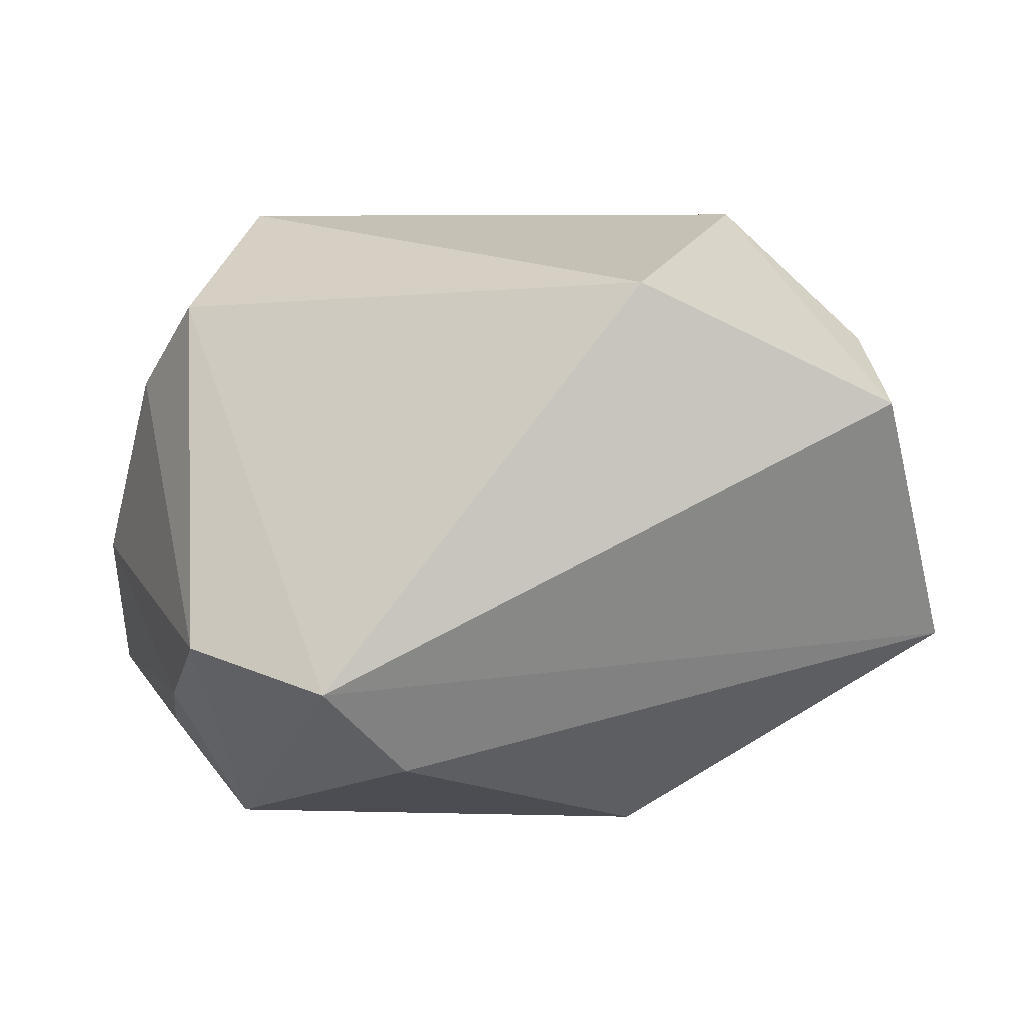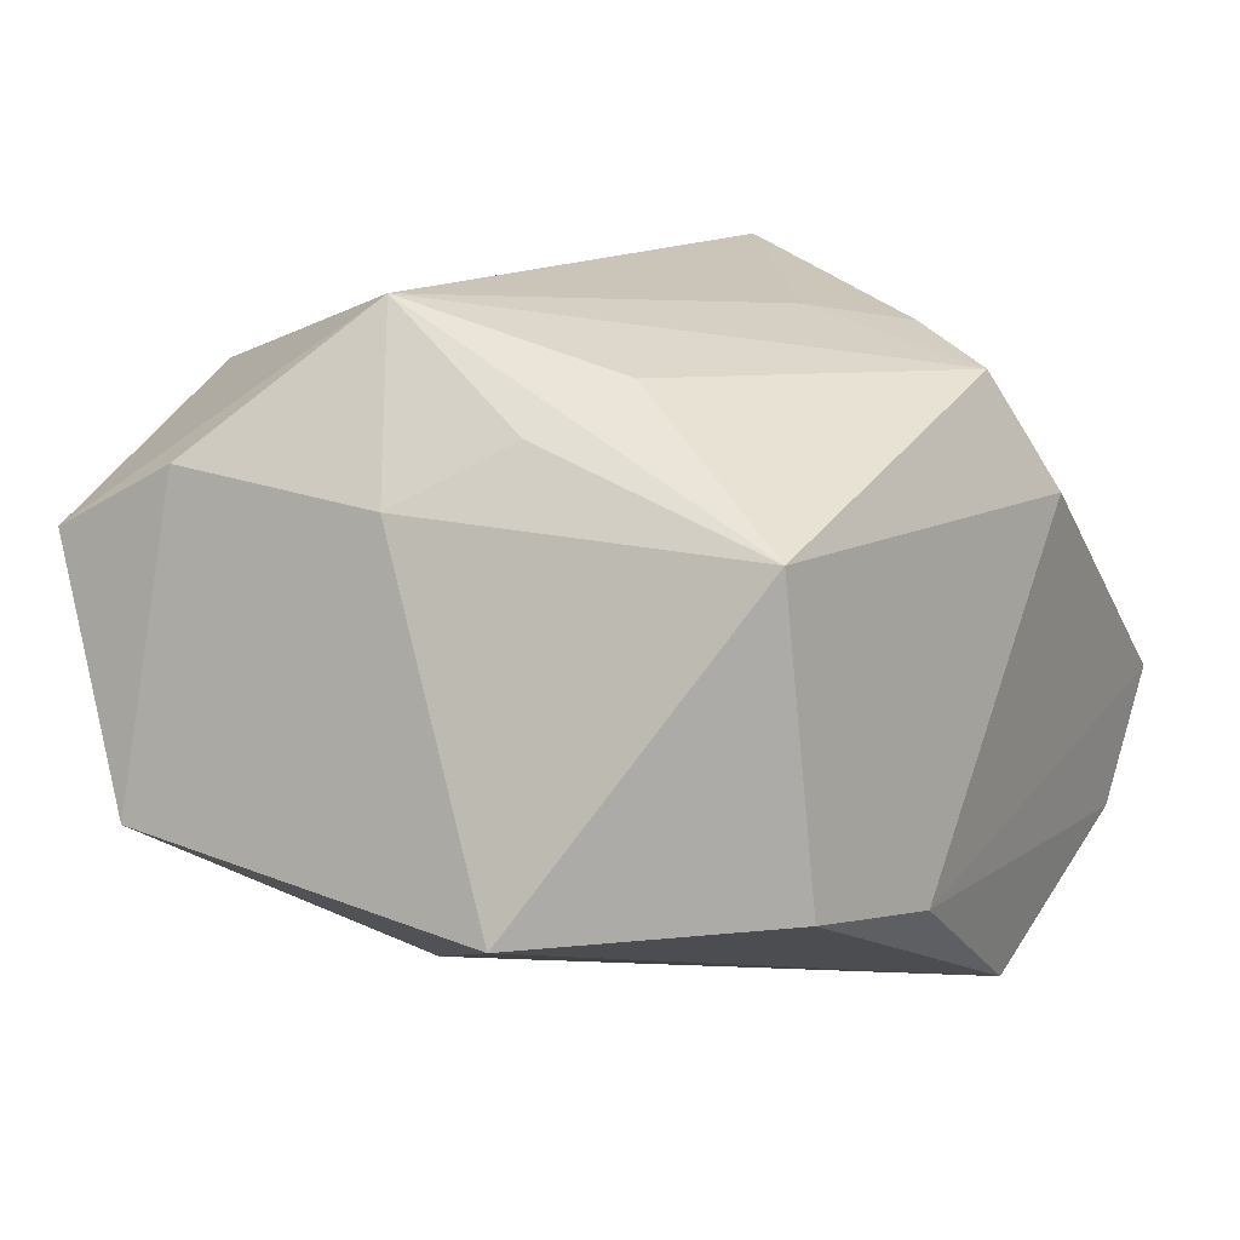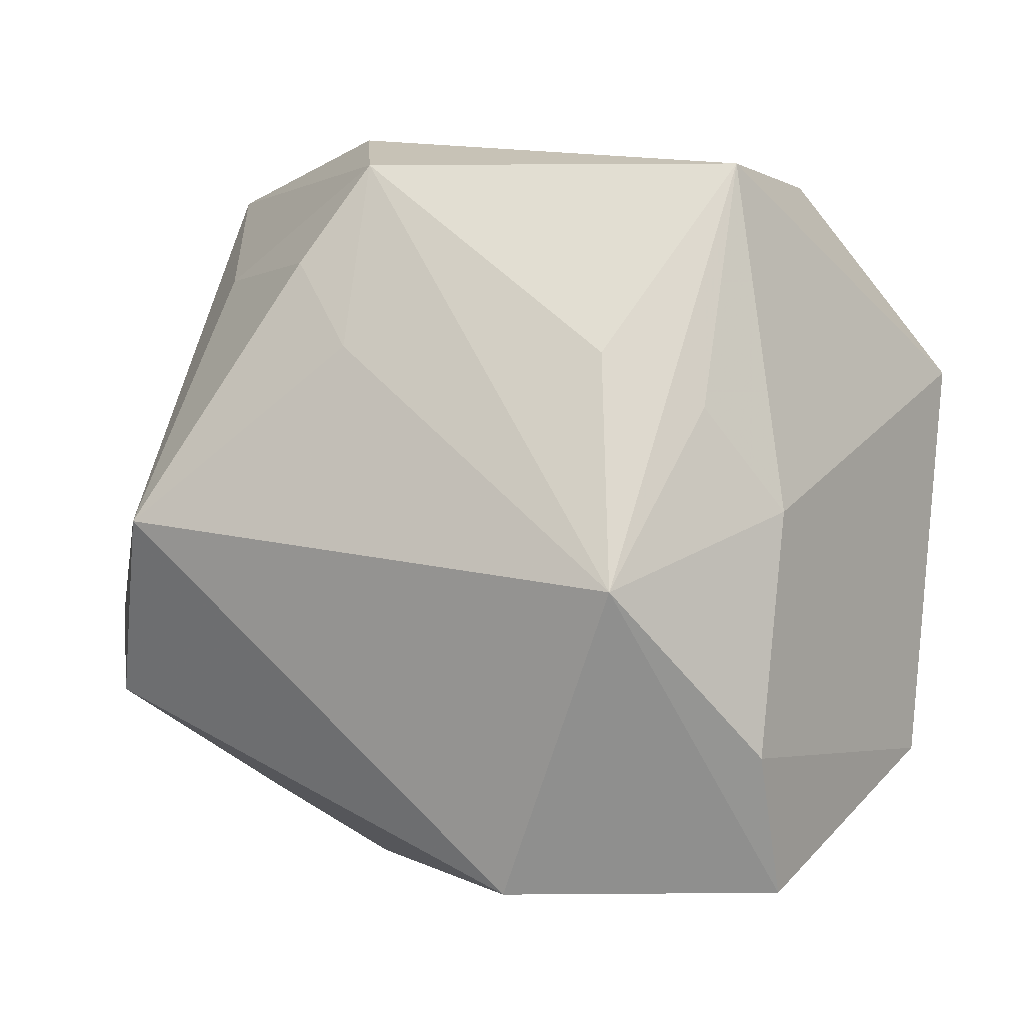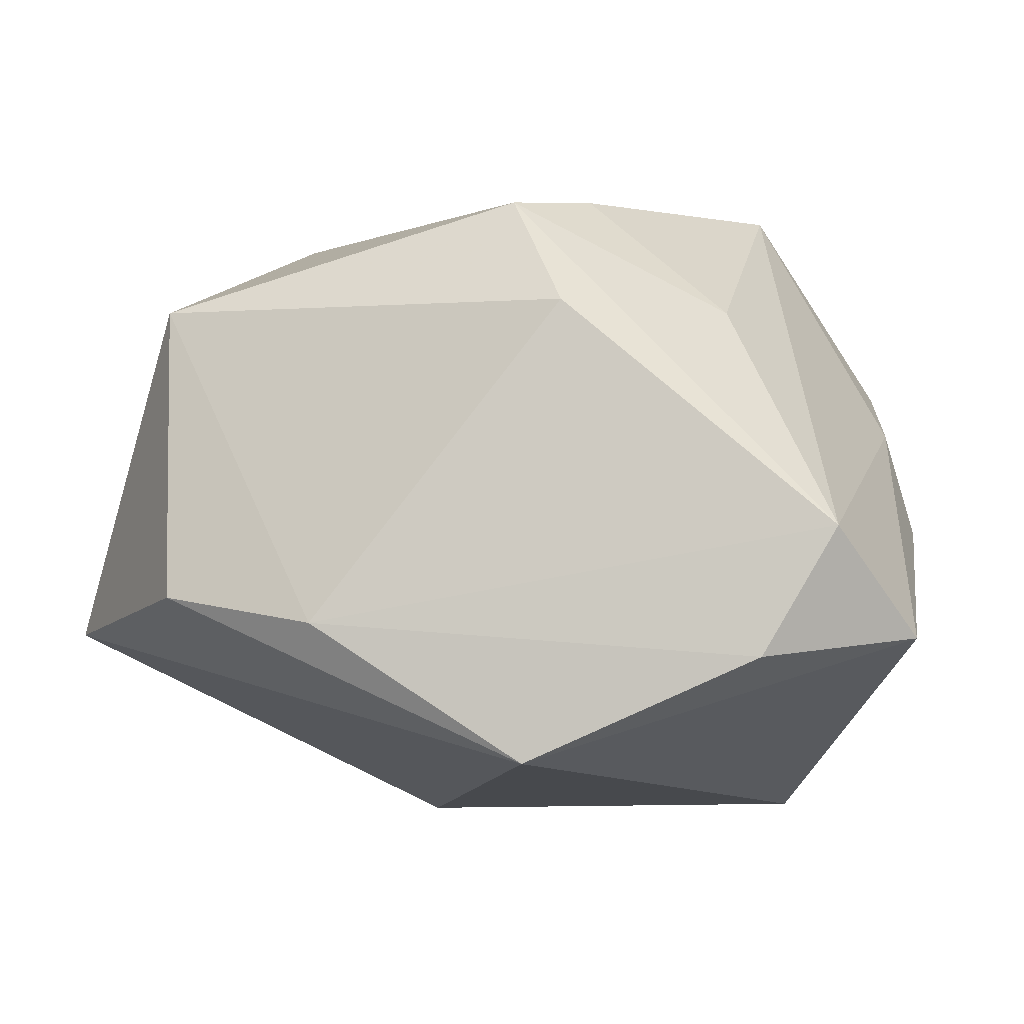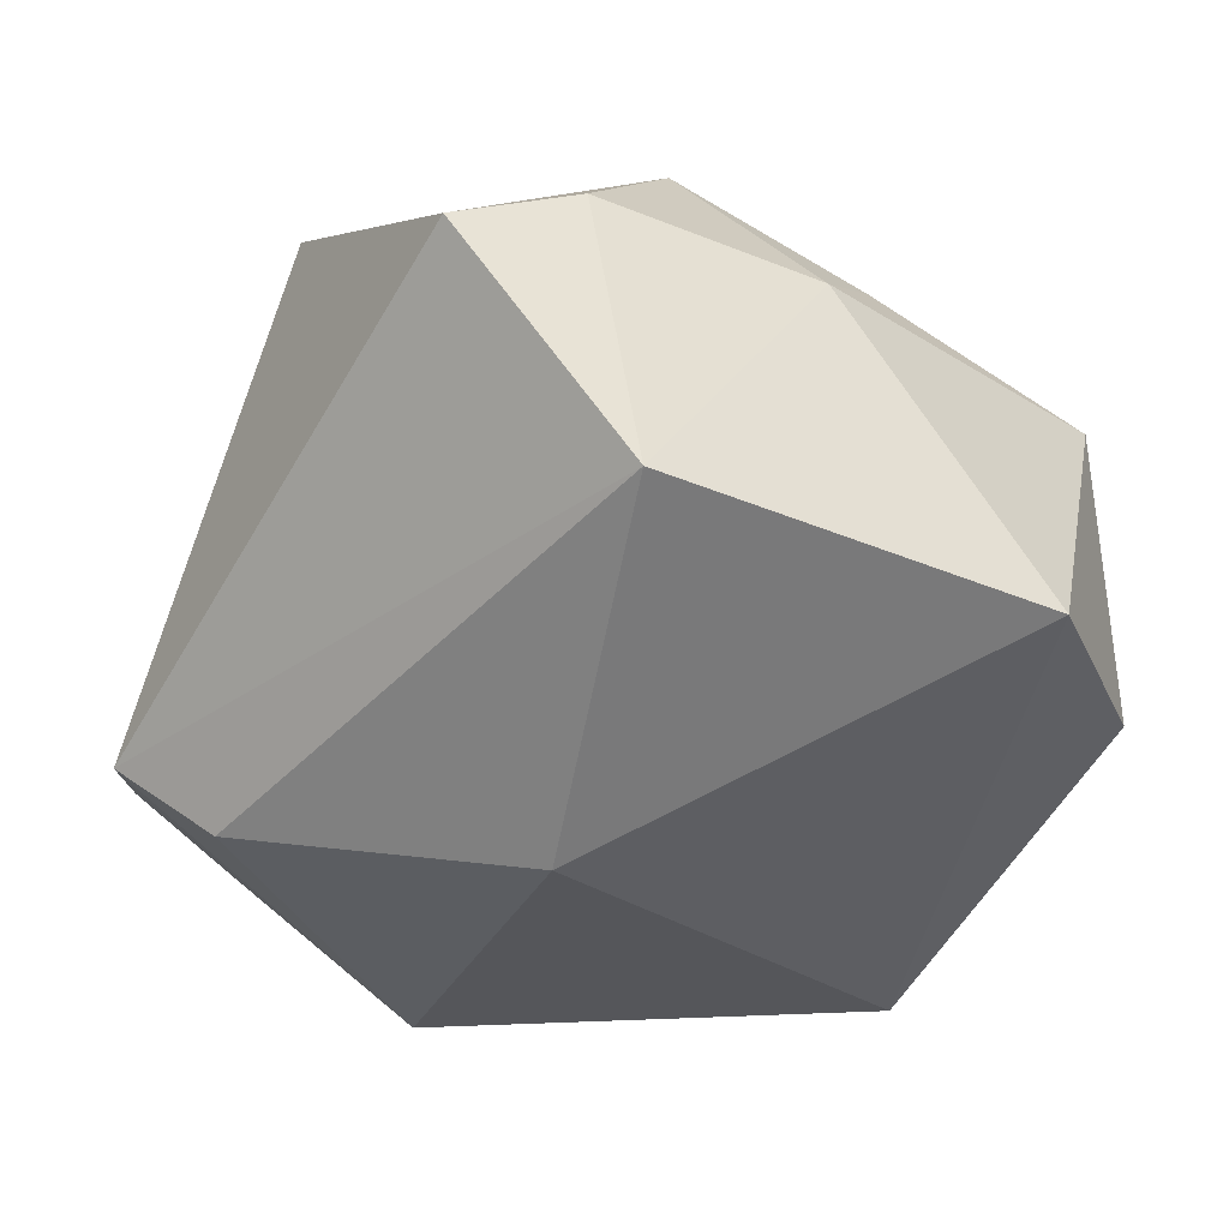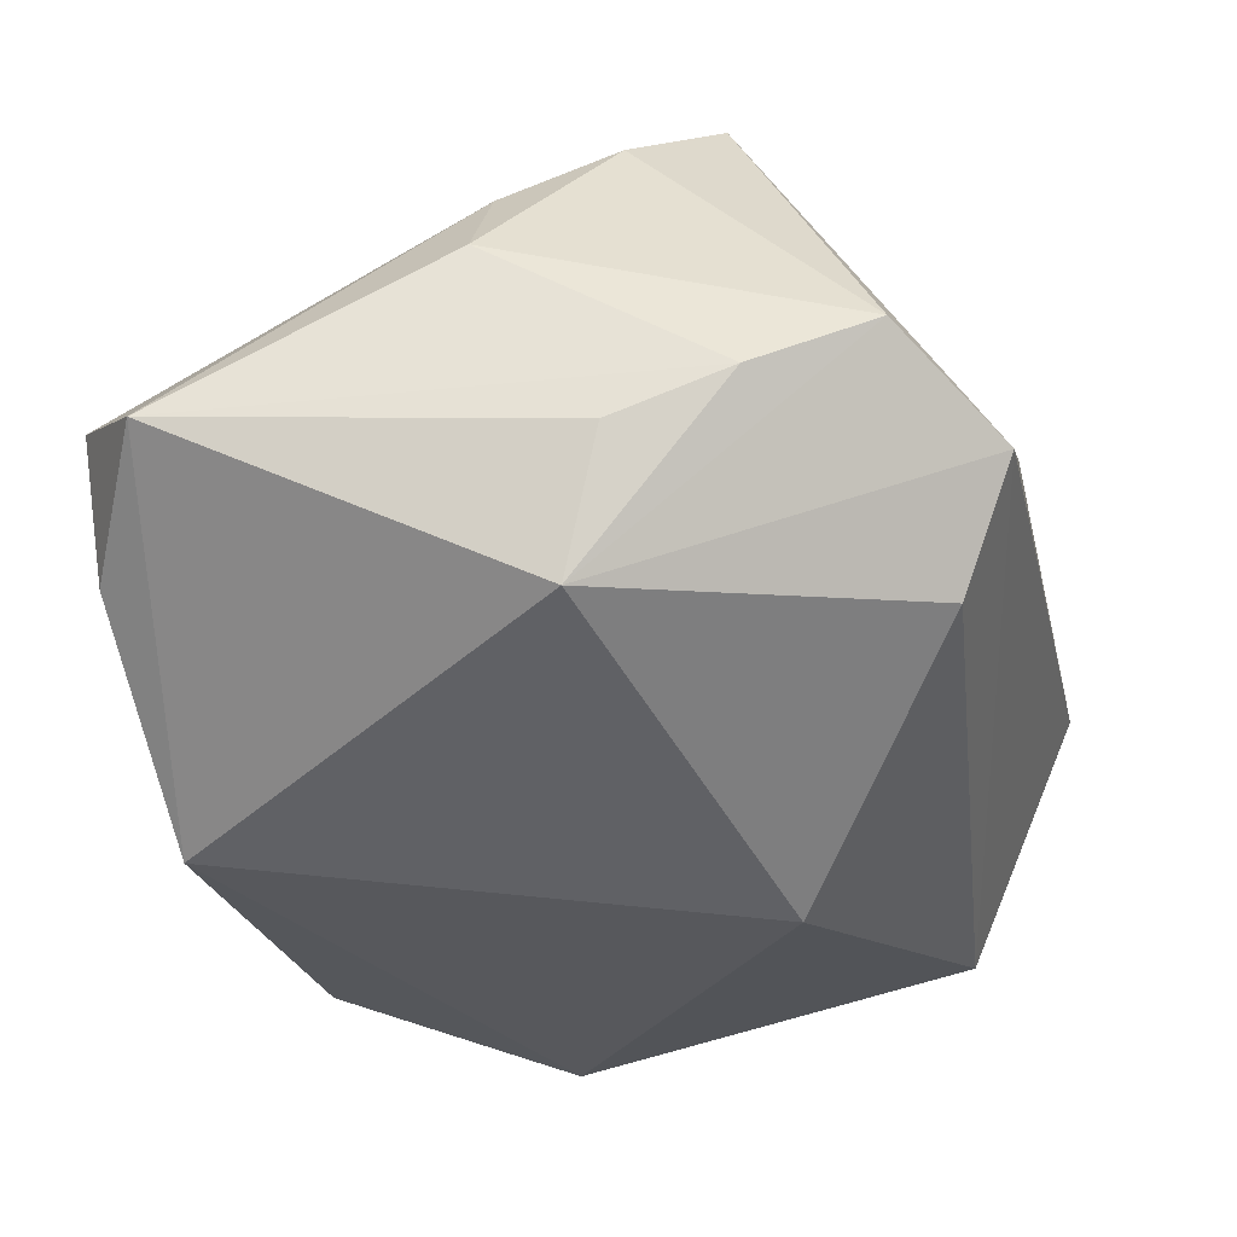
<metadata>
{"format":"obj","ext":"obj","renderer":"f3d","projection":"perspective","resolution":1024,"background":"white","views":[{"elev":0.2,"azim":-7.0,"up":"+Z"},{"elev":15.2,"azim":121.5,"up":"+Z"},{"elev":-2.8,"azim":21.4,"up":"+Y"},{"elev":-8.7,"azim":-171.6,"up":"+Z"},{"elev":-27.6,"azim":55.6,"up":"+Z"},{"elev":-51.1,"azim":-75.9,"up":"+Z"}]}
</metadata>
<code>
v -0.009472 0.02105 0.02665
v 0.02748 0.03193 -0.01126
v -0.03201 0.03338 -0.006186
v -0.02531 0.03308 -0.01735
v 0.03848 -0.02383 -0.01049
v -0.003563 0.03 0.02439
v -0.02213 0.02152 0.01548
v -0.01958 -0.03602 -0.01483
v 0.01916 0.01175 0.02542
v 0.03296 -0.001962 0.01624
v 0.01386 0.03453 -0.01399
v -0.01199 -0.03016 -0.02211
v -0.03854 0.02626 -0.01529
v -0.00441 0.01302 0.02805
v 0.03106 -0.02365 0.01717
v 0.02157 -0.009208 0.03046
v -0.02445 -0.002444 0.03046
v 0.008214 -0.03602 0.02102
v -0.03544 -0.01039 0.01322
v 0.03072 -0.03602 0.01054
v 0.02853 0.02951 0.01536
v -0.03093 -0.02892 -0.01113
v -0.03266 -0.007809 -0.01927
v -0.03262 -0.0182 -0.01588
v -0.004581 0.03259 -0.02626
v -0.03666 -0.0001904 0.00752
v 0.04143 0.01288 -0.01255
v 0.02736 0.006984 0.02174
v -0.008384 0.0346 0.01416
v -0.0259 -0.003374 -0.02878
v 0.01092 -0.01308 -0.02881
v -0.03912 0.0007514 -0.002478
v -0.03125 -0.01804 0.01995
f 31 27 5
f 22 19 32
f 12 30 31
f 31 5 12
f 13 30 23
f 17 19 33
f 33 18 17
f 33 19 22
f 10 5 27
f 16 18 20
f 16 10 28
f 17 18 16
f 25 27 31
f 31 30 25
f 25 30 13
f 13 32 26
f 26 32 19
f 26 19 17
f 22 30 8
f 30 12 8
f 8 33 22
f 18 33 8
f 20 18 8
f 8 5 20
f 8 12 5
f 24 30 22
f 24 23 30
f 22 32 24
f 24 32 13
f 13 23 24
f 21 16 28
f 21 10 27
f 28 10 21
f 15 16 20
f 10 16 15
f 20 5 15
f 5 10 15
f 17 16 14
f 14 16 6
f 27 25 2
f 2 25 11
f 2 21 27
f 11 21 2
f 3 7 6
f 3 26 17
f 13 26 3
f 17 7 3
f 6 16 9
f 9 21 6
f 16 21 9
f 17 14 1
f 1 14 6
f 1 7 17
f 6 7 1
f 29 3 6
f 11 3 29
f 6 21 29
f 29 21 11
f 11 25 4
f 4 3 11
f 4 25 13
f 13 3 4

</code>
